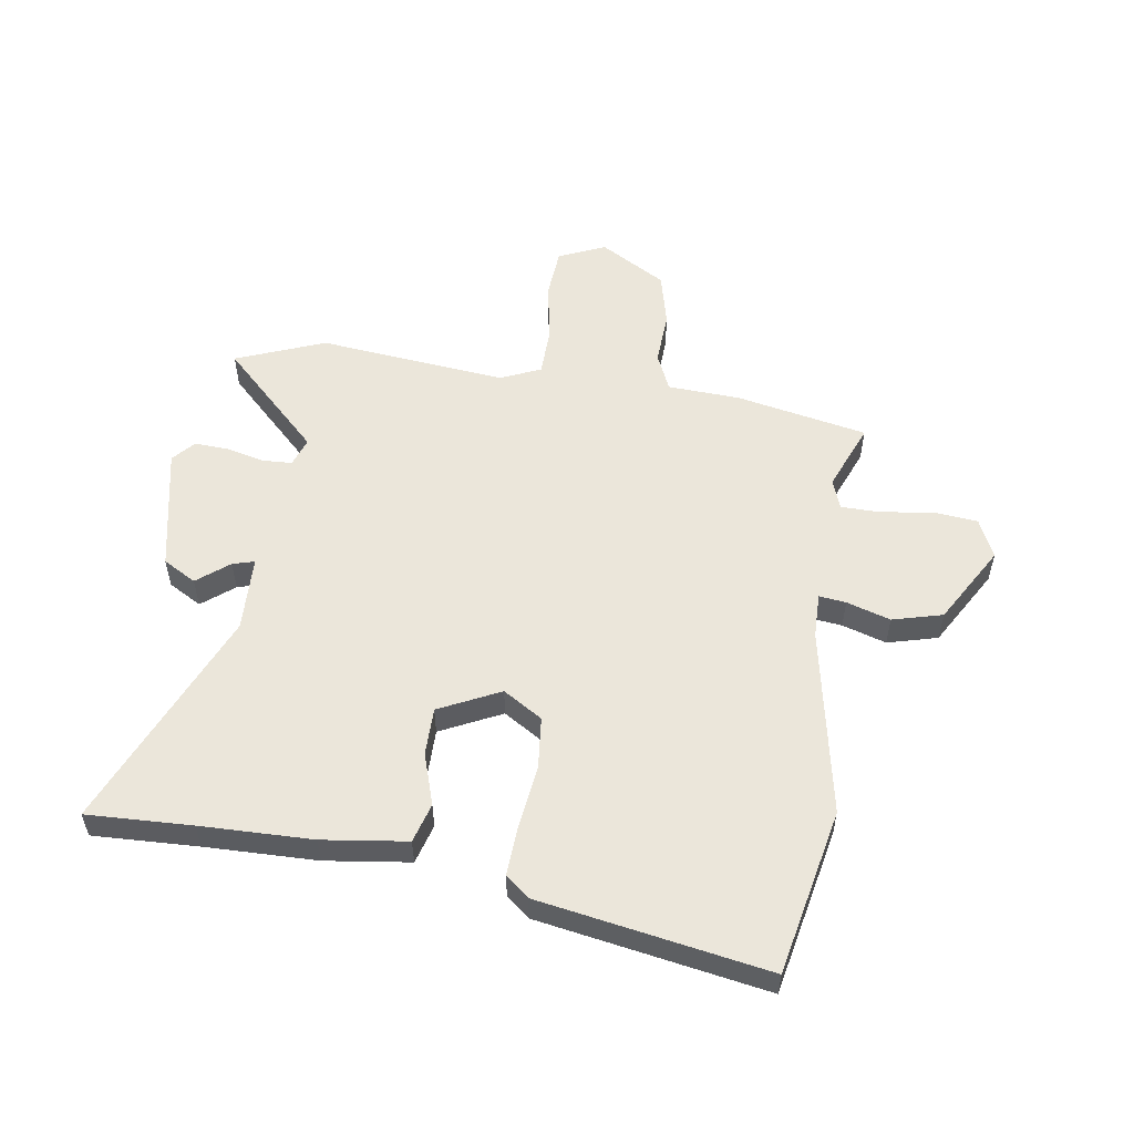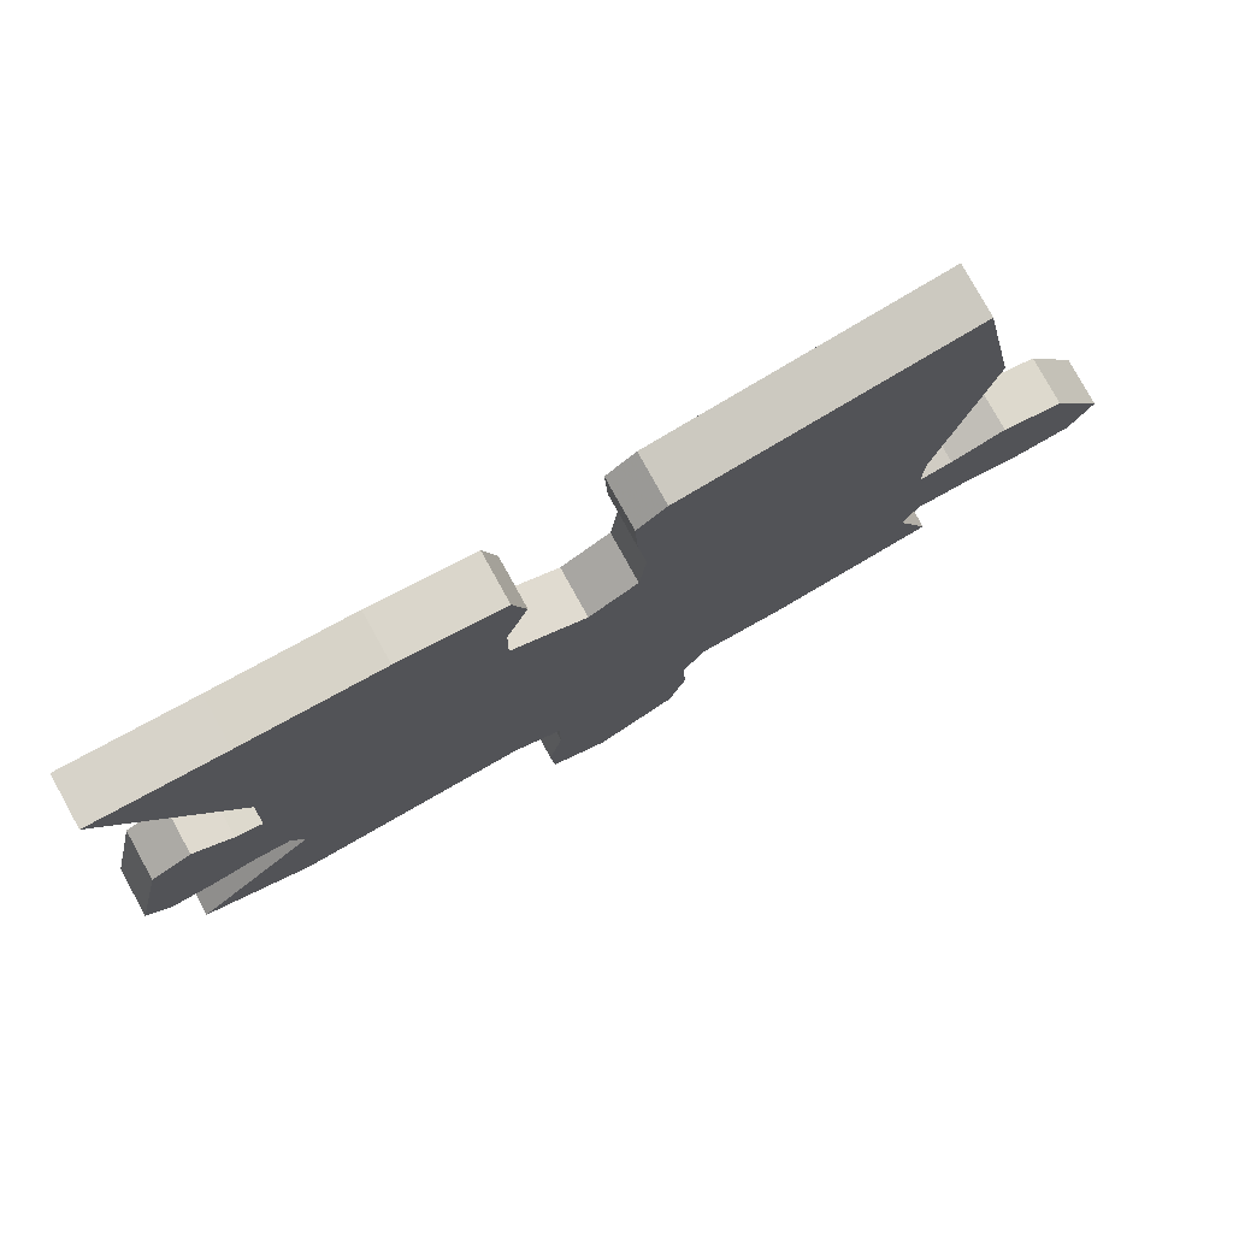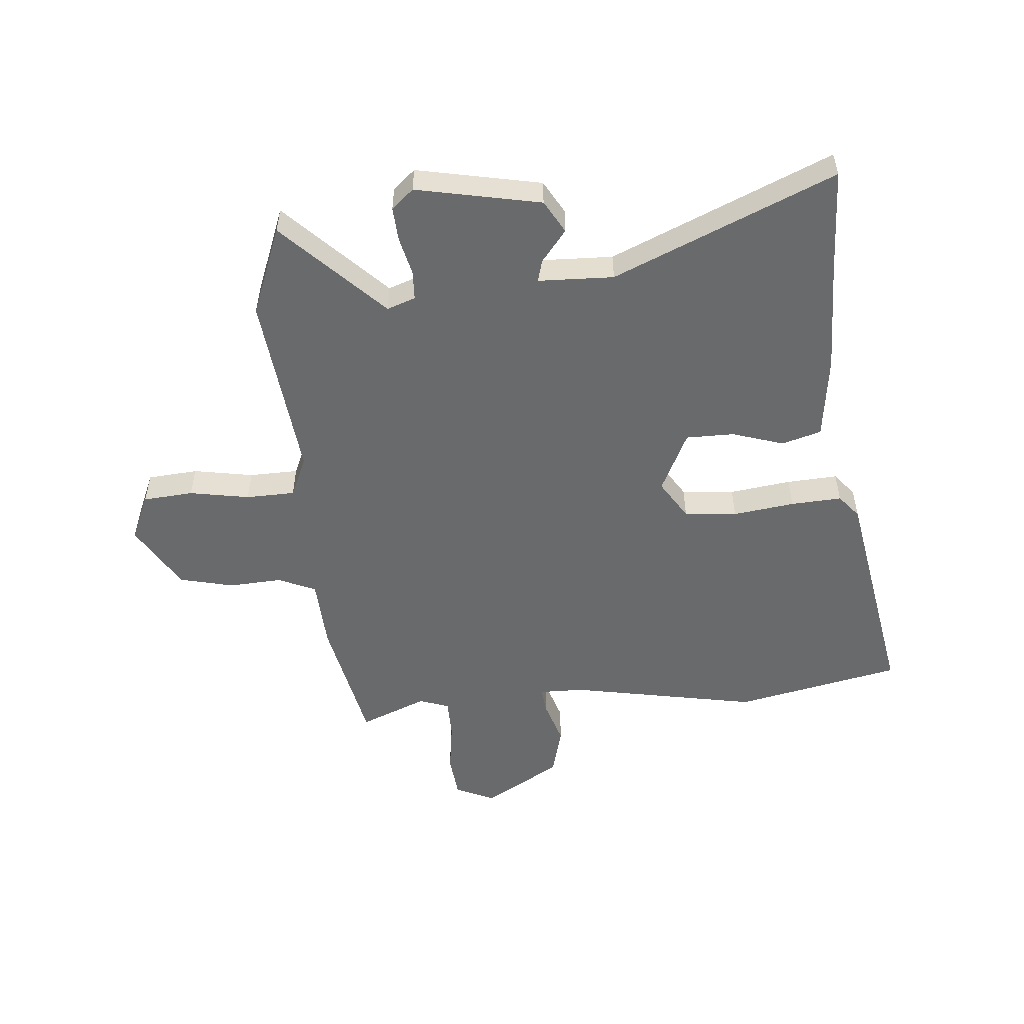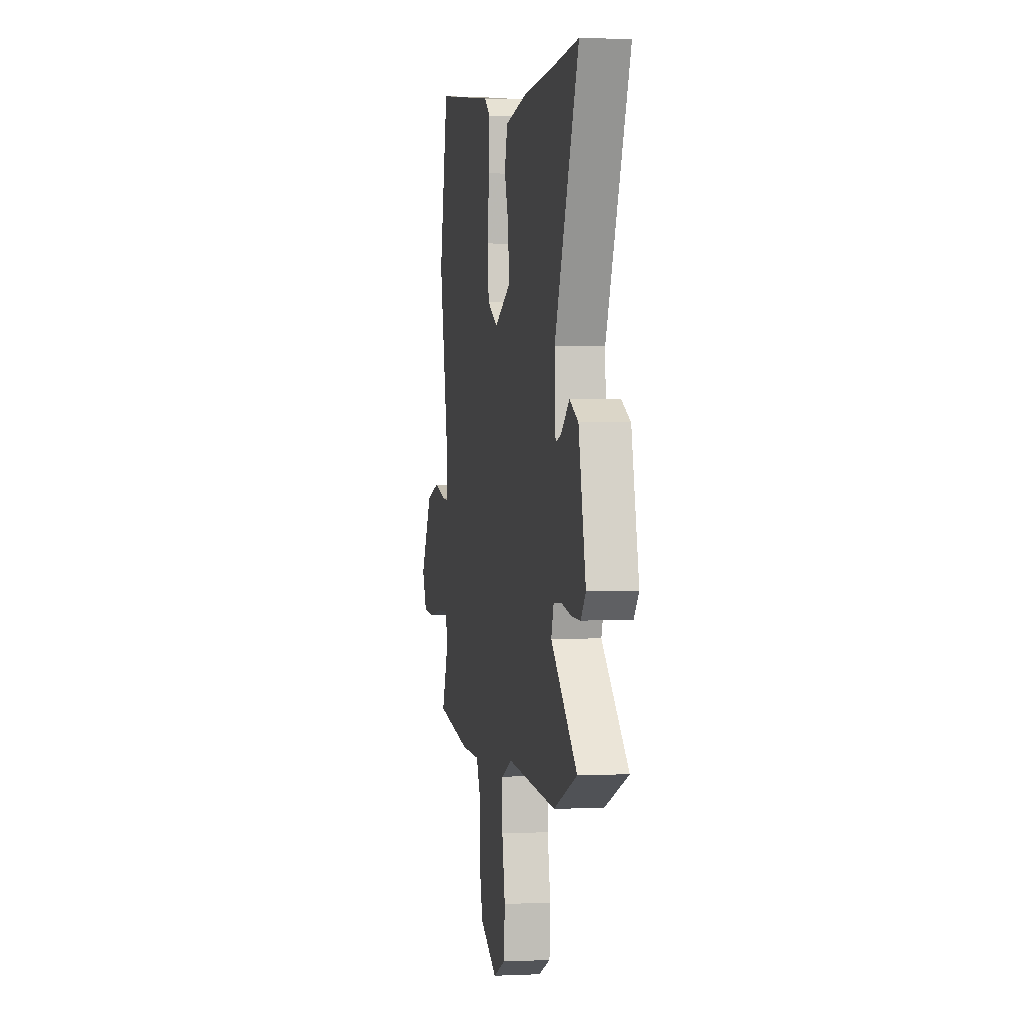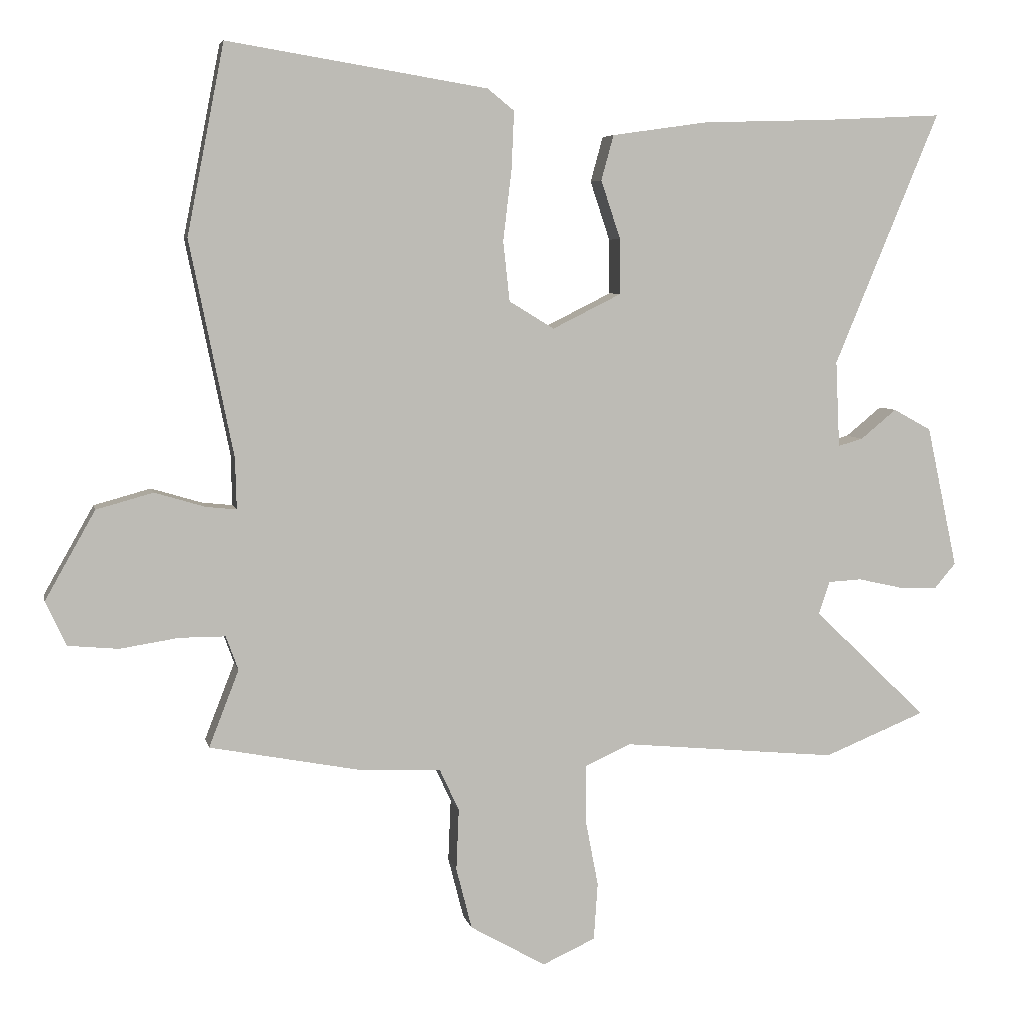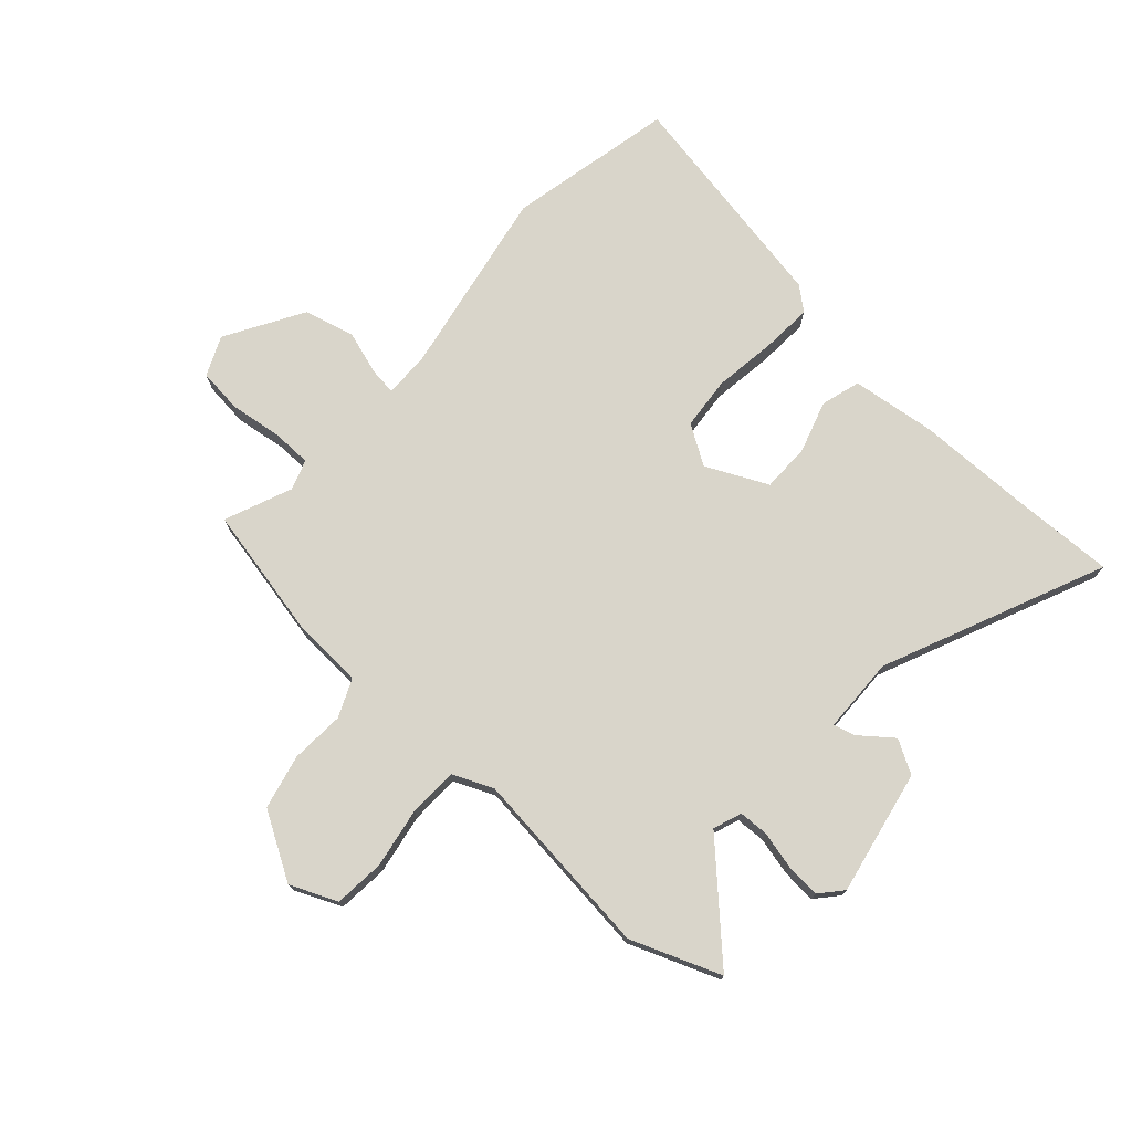
<metadata>
{"format":"obj","ext":"obj","renderer":"f3d","projection":"perspective","resolution":1024,"background":"white","views":[{"elev":54.9,"azim":9.2,"up":"+Y"},{"elev":78.6,"azim":-28.9,"up":"+Z"},{"elev":-52.9,"azim":-84.2,"up":"+Y"},{"elev":0.5,"azim":-100.3,"up":"+Z"},{"elev":5.7,"azim":168.2,"up":"+Z"},{"elev":74.6,"azim":-136.9,"up":"+Y"}]}
</metadata>
<code>
v -0.641 0.07 0.507
v -0.458 0.07 0.498
v -0.263 0.07 0.492
v -0.116 0.07 0.471
v -0.097 0.07 0.402
v -0.127 0.07 0.312
v -0.128 0.07 0.228
v -0.022 0.07 0.175
v 0.047 0.07 0.217
v 0.057 0.07 0.309
v 0.044 0.07 0.417
v 0.04 0.07 0.506
v 0.081 0.07 0.539
v 0.48 0.07 0.604
v 0.537 0.07 0.313
v 0.47 0.07 -0.017
v 0.468 0.07 -0.095
v 0.515 0.07 -0.09
v 0.592 0.07 -0.067
v 0.679 0.07 -0.091
v 0.756 0.07 -0.227
v 0.724 0.07 -0.295
v 0.647 0.07 -0.302
v 0.557 0.07 -0.288
v 0.487 0.07 -0.288
v 0.468 0.07 -0.34
v 0.514 0.07 -0.458
v 0.284 0.07 -0.502
v 0.158 0.07 -0.507
v 0.128 0.07 -0.572
v 0.132 0.07 -0.666
v 0.108 0.07 -0.76
v -0.008 0.07 -0.826
v -0.089 0.07 -0.789
v -0.095 0.07 -0.701
v -0.075 0.07 -0.597
v -0.076 0.07 -0.511
v -0.146 0.07 -0.479
v -0.475 0.07 -0.51
v -0.63 0.07 -0.447
v -0.456 0.07 -0.28
v -0.473 0.07 -0.23
v -0.524 0.07 -0.227
v -0.591 0.07 -0.242
v -0.651 0.07 -0.245
v -0.684 0.07 -0.206
v -0.637 0.07 0.011
v -0.579 0.07 0.043
v -0.524 0.07 -0.002
v -0.486 0.07 -0.013
v -0.48 0.07 0.119
v -0.641 0 0.507
v -0.458 0 0.498
v -0.263 0 0.492
v -0.116 0 0.471
v -0.097 0 0.402
v -0.127 0 0.312
v -0.128 0 0.228
v -0.022 0 0.175
v 0.047 0 0.217
v 0.057 0 0.309
v 0.044 0 0.417
v 0.04 0 0.506
v 0.081 0 0.539
v 0.48 0 0.604
v 0.537 0 0.313
v 0.47 0 -0.017
v 0.468 0 -0.095
v 0.515 0 -0.09
v 0.592 0 -0.067
v 0.679 0 -0.091
v 0.756 0 -0.227
v 0.724 0 -0.295
v 0.647 0 -0.302
v 0.557 0 -0.288
v 0.487 0 -0.288
v 0.468 0 -0.34
v 0.514 0 -0.458
v 0.284 0 -0.502
v 0.158 0 -0.507
v 0.128 0 -0.572
v 0.132 0 -0.666
v 0.108 0 -0.76
v -0.008 0 -0.826
v -0.089 0 -0.789
v -0.095 0 -0.701
v -0.075 0 -0.597
v -0.076 0 -0.511
v -0.146 0 -0.479
v -0.475 0 -0.51
v -0.63 0 -0.447
v -0.456 0 -0.28
v -0.473 0 -0.23
v -0.524 0 -0.227
v -0.591 0 -0.242
v -0.651 0 -0.245
v -0.684 0 -0.206
v -0.637 0 0.011
v -0.579 0 0.043
v -0.524 0 -0.002
v -0.486 0 -0.013
v -0.48 0 0.119
f 46 47 48 49
f 46 49 50
f 43 44 45 46
f 42 43 46 50
f 41 42 50 51
f 38 39 40 41
f 37 38 41 51
f 33 34 35 36
f 33 36 37
f 30 31 32 33
f 29 30 33 37
f 26 27 28 29
f 25 26 29 37
f 21 22 23 24
f 21 24 25
f 18 19 20 21
f 17 18 21 25
f 13 14 15 16
f 13 16 17
f 10 11 12 13
f 10 13 17 25
f 3 4 5 6
f 2 3 6 7
f 1 2 7
f 51 1 7
f 37 51 7 8
f 25 37 8 9
f 9 10 25
f 100 99 98 97
f 101 100 97
f 97 96 95 94
f 101 97 94 93
f 102 101 93 92
f 92 91 90 89
f 102 92 89 88
f 87 86 85 84
f 88 87 84
f 84 83 82 81
f 88 84 81 80
f 80 79 78 77
f 88 80 77 76
f 75 74 73 72
f 76 75 72
f 72 71 70 69
f 76 72 69 68
f 67 66 65 64
f 68 67 64
f 64 63 62 61
f 76 68 64 61
f 57 56 55 54
f 58 57 54 53
f 58 53 52
f 58 52 102
f 59 58 102 88
f 60 59 88 76
f 76 61 60
f 1 52 53 2
f 2 53 54 3
f 3 54 55 4
f 4 55 56 5
f 5 56 57 6
f 6 57 58 7
f 7 58 59 8
f 8 59 60 9
f 9 60 61 10
f 10 61 62 11
f 11 62 63 12
f 12 63 64 13
f 13 64 65 14
f 14 65 66 15
f 15 66 67 16
f 16 67 68 17
f 17 68 69 18
f 18 69 70 19
f 19 70 71 20
f 20 71 72 21
f 21 72 73 22
f 22 73 74 23
f 23 74 75 24
f 24 75 76 25
f 25 76 77 26
f 26 77 78 27
f 27 78 79 28
f 28 79 80 29
f 29 80 81 30
f 30 81 82 31
f 31 82 83 32
f 32 83 84 33
f 33 84 85 34
f 34 85 86 35
f 35 86 87 36
f 36 87 88 37
f 37 88 89 38
f 38 89 90 39
f 39 90 91 40
f 40 91 92 41
f 41 92 93 42
f 42 93 94 43
f 43 94 95 44
f 44 95 96 45
f 45 96 97 46
f 46 97 98 47
f 47 98 99 48
f 48 99 100 49
f 49 100 101 50
f 50 101 102 51
f 51 102 52 1

</code>
